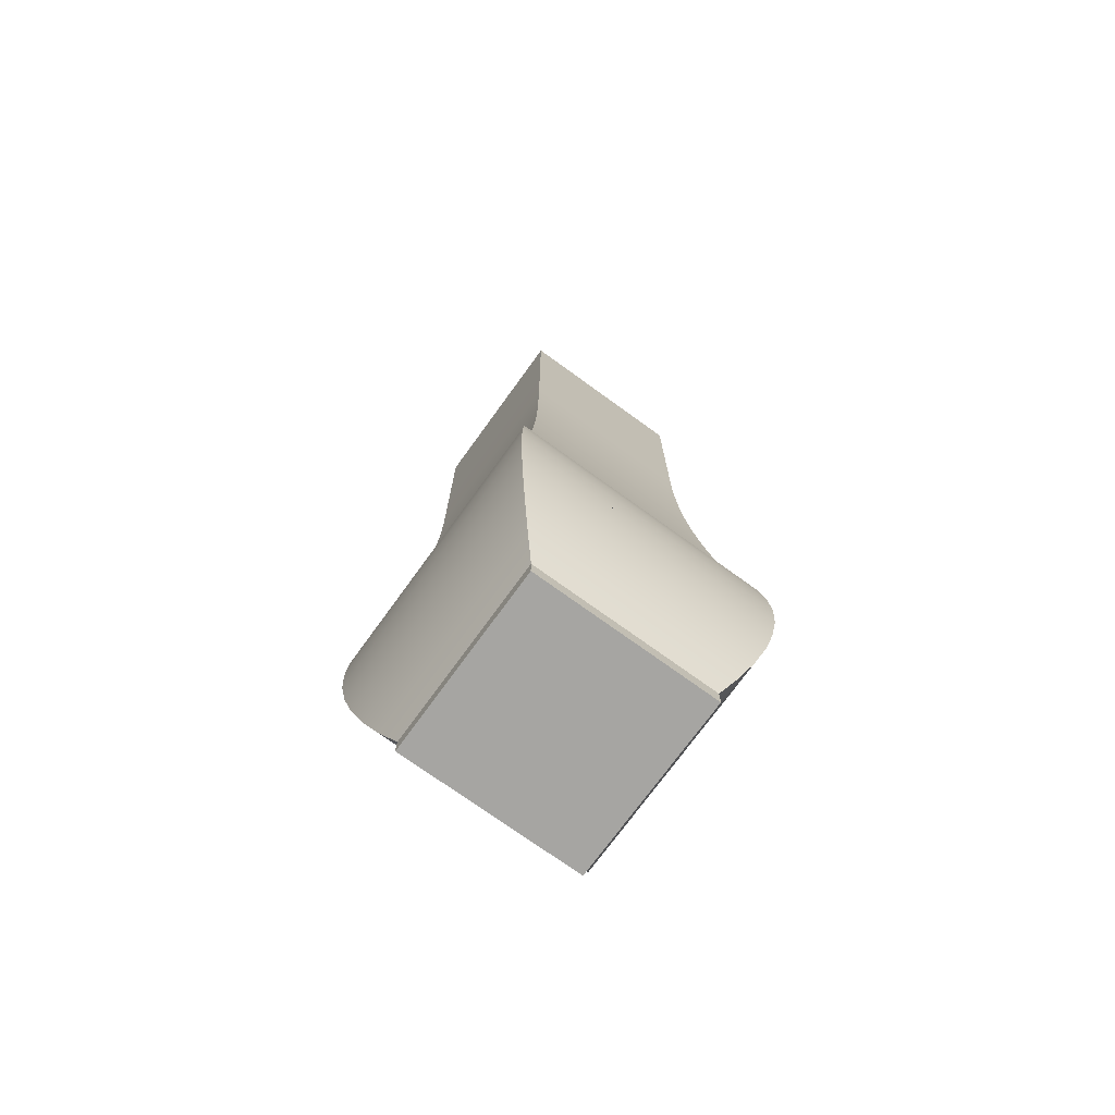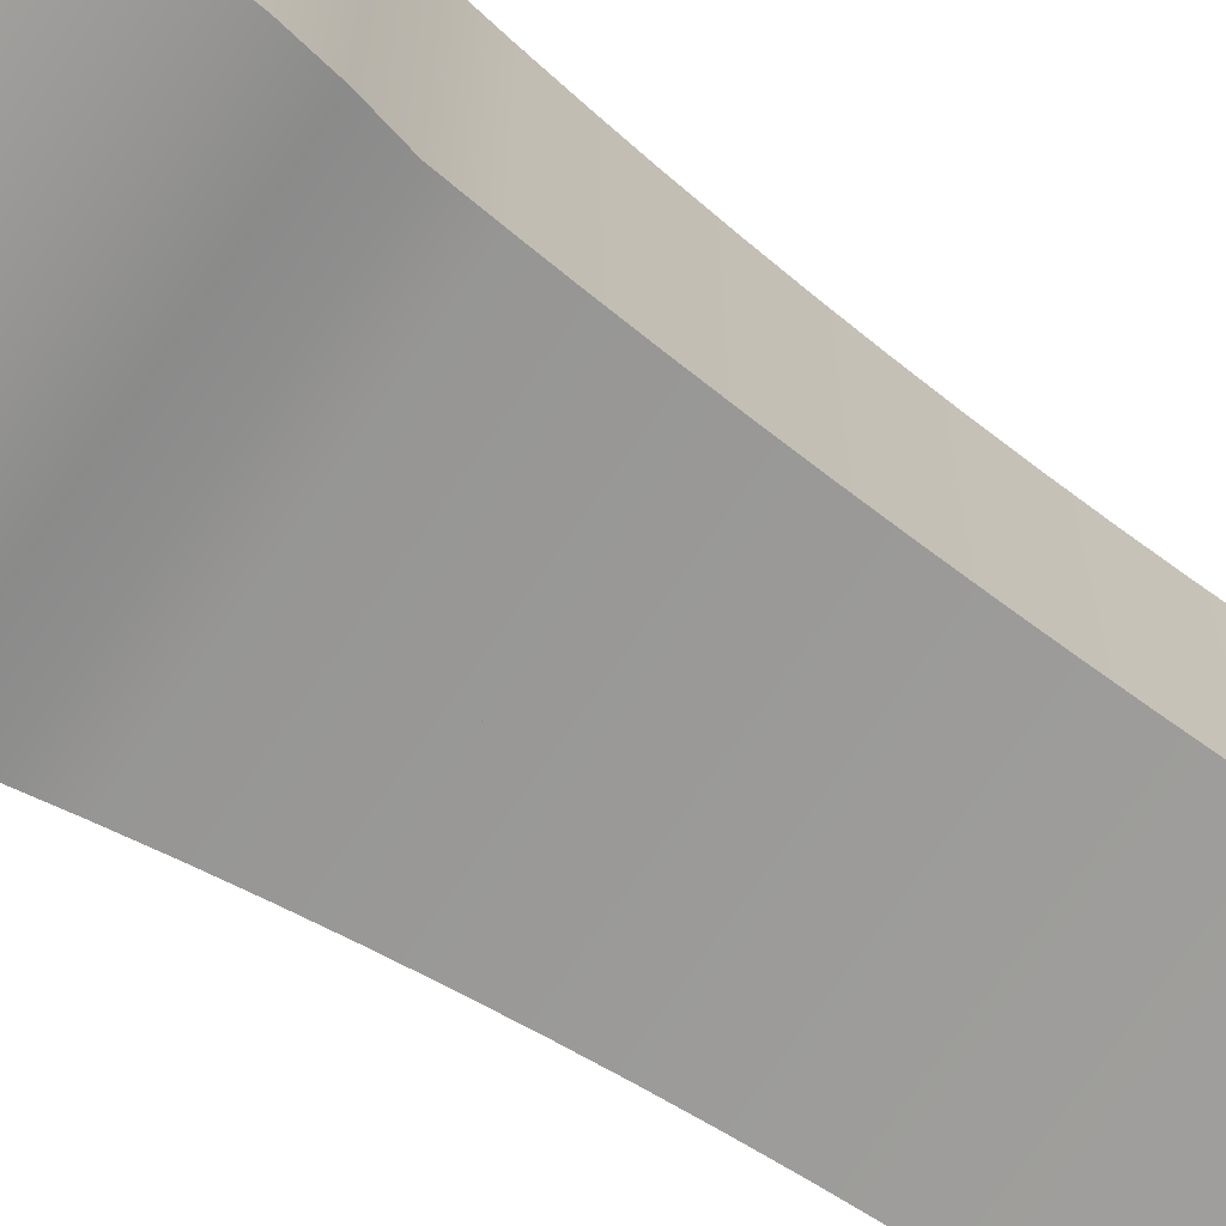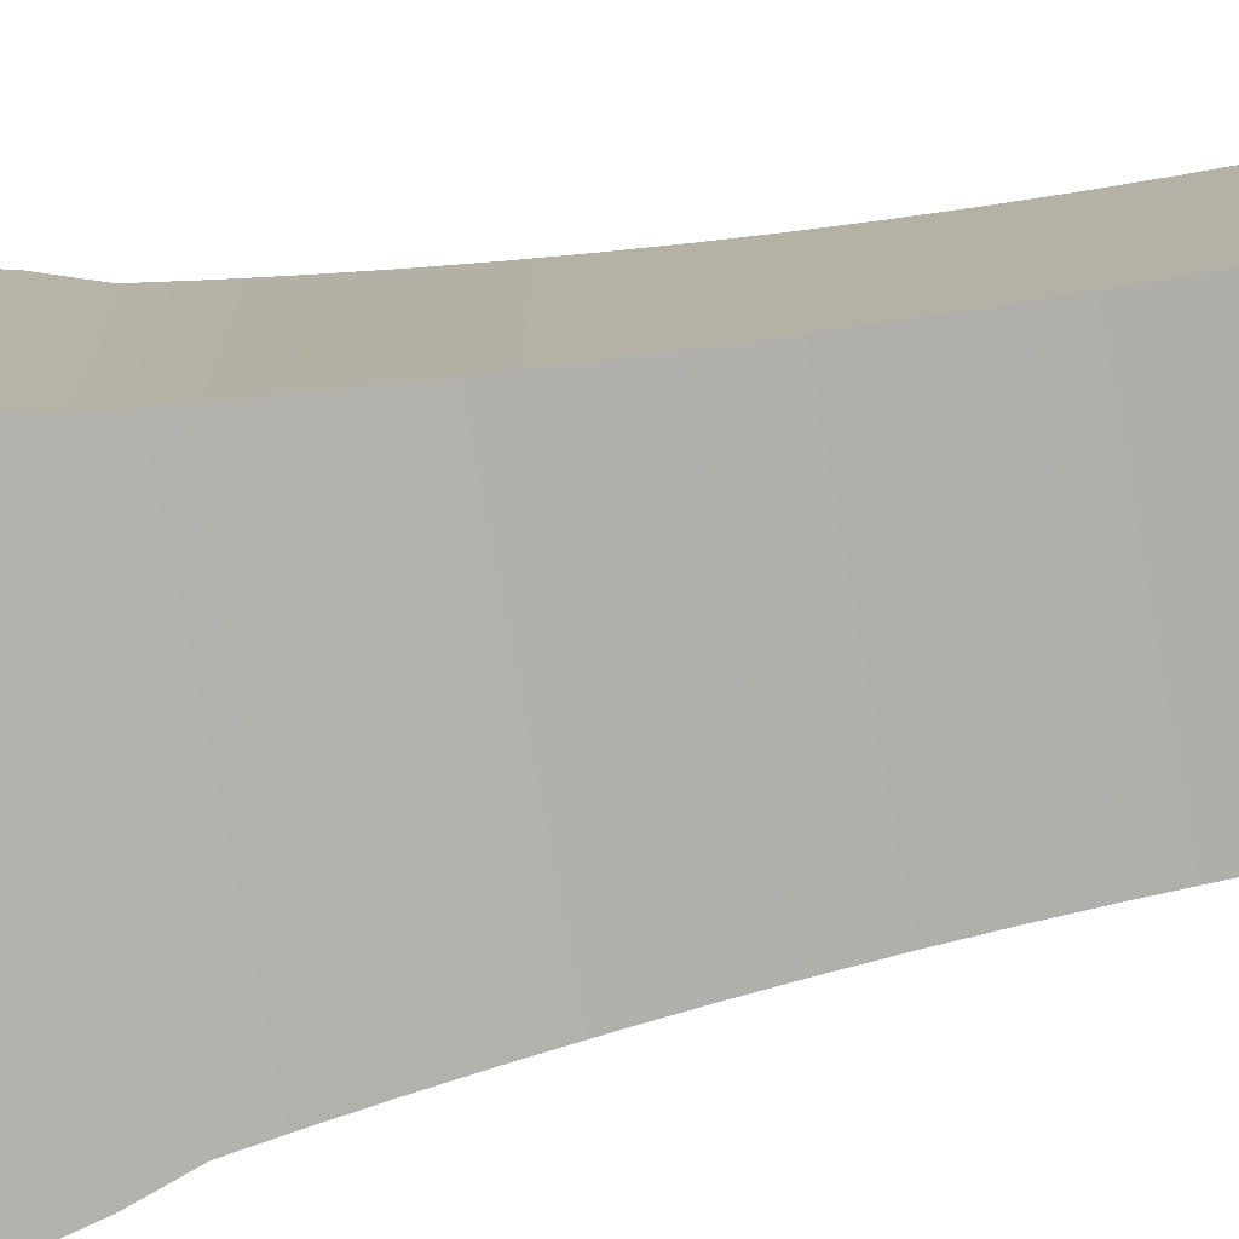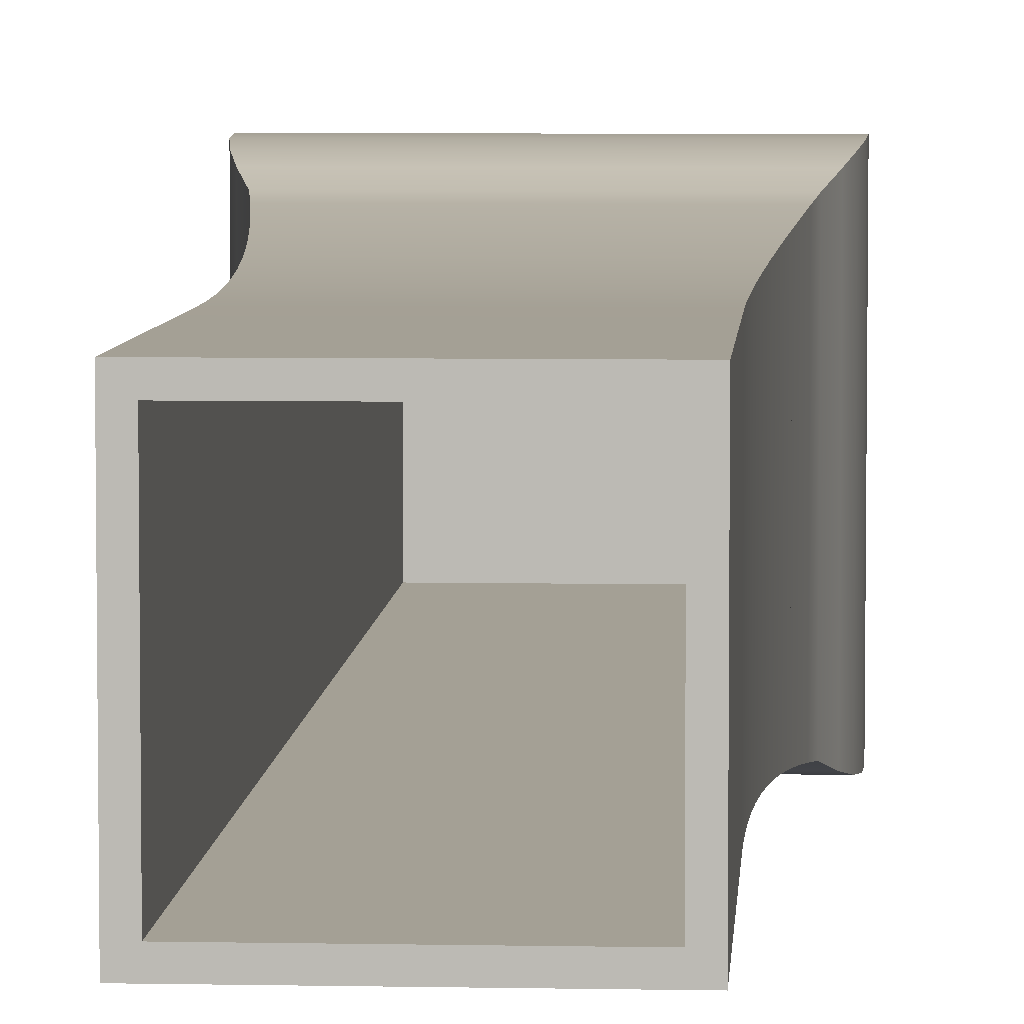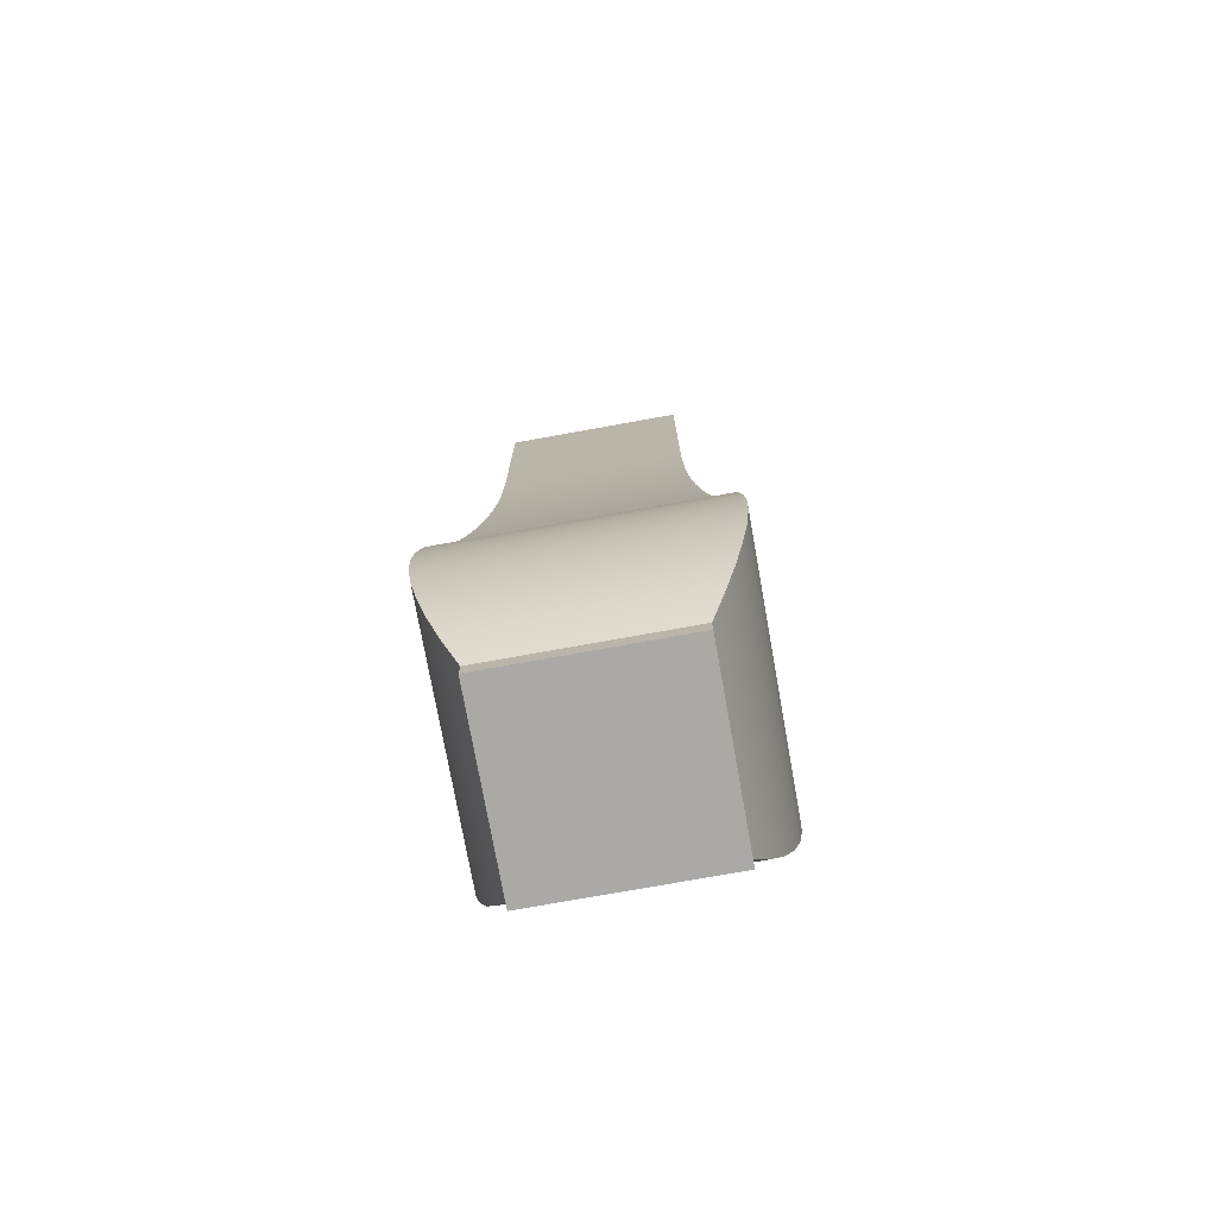
<metadata>
{"format":"obj","ext":"obj","renderer":"f3d","projection":"perspective","resolution":1024,"background":"white","views":[{"elev":-73.7,"azim":-125.9,"up":"+Y"},{"elev":-71.1,"azim":55.6,"up":"+Z"},{"elev":-77.5,"azim":100.5,"up":"+Z"},{"elev":5.7,"azim":-176.5,"up":"+Z"},{"elev":-75.6,"azim":-79.8,"up":"+Y"}]}
</metadata>
<code>
v 0.1049 -0.367 0.0769
v -0.07412 -0.3479 0.0769
v -0.07412 -0.367 0.0769
v 0.1049 -0.3479 0.0769
v -0.07412 -0.367 -0.1021
v -0.06191 -0.367 0.06469
v 0.1049 -0.3479 -0.1021
v 0.118 -0.3198 0.09
v -0.07412 -0.3479 -0.1021
v -0.06191 -0.367 -0.08993
v 0.09271 -0.367 0.06469
v 0.1049 -0.367 -0.1021
v 0.118 -0.3198 -0.1152
v -0.08722 -0.3198 0.09
v 0.09271 -0.367 -0.08993
v -0.06191 -0.3491 -0.08993
v -0.06191 -0.3491 0.06469
v 0.1288 -0.2908 0.1008
v 0.1288 -0.2908 -0.1261
v -0.08722 -0.3198 -0.1152
v 0.09271 -0.3491 0.06469
v -0.09805 -0.2908 0.1008
v -0.08722 -0.3198 0.0769
v 0.09271 -0.3491 -0.08993
v -0.06191 0.1301 -0.08993
v 0.09271 0.1301 0.06469
v 0.1373 -0.261 0.1093
v 0.1373 -0.261 -0.1346
v -0.09805 -0.2908 -0.1261
v -0.06191 0.1301 0.06469
v -0.1065 -0.261 0.1093
v 0.09271 0.1301 -0.08993
v -0.06191 0.5596 -0.08993
v 0.09271 0.5596 0.06469
v 0.1434 -0.2306 0.1154
v -0.09805 -0.2908 0.0769
v 0.1434 -0.2306 -0.1407
v -0.1065 -0.261 -0.1346
v -0.06191 0.5596 0.06469
v -0.1126 -0.2306 0.1154
v 0.09271 0.5596 -0.08993
v -0.07412 0.5596 0.0769
v 0.1471 -0.1999 0.1191
v -0.1065 -0.261 0.0769
v 0.1471 -0.1999 -0.1443
v -0.1126 -0.2306 -0.1407
v 0.1049 0.5596 -0.1021
v -0.07412 0.5596 -0.1021
v 0.1049 0.5596 0.0769
v -0.1163 -0.1999 0.1191
v -0.07412 0.3239 -0.1021
v -0.07412 0.3239 0.0769
v 0.1484 -0.1689 0.1203
v -0.1126 -0.2306 0.0769
v 0.1484 -0.1689 -0.1456
v -0.1163 -0.1999 -0.1443
v 0.1049 0.3239 0.0769
v -0.1176 -0.1689 0.1203
v 0.1049 0.3239 -0.1021
v -0.07428 0.2929 -0.1023
v 0.1051 0.2929 0.07707
v -0.1163 -0.1379 0.1191
v -0.1163 -0.1999 0.0769
v 0.1471 -0.1379 -0.1443
v -0.1176 -0.1689 -0.1456
v 0.1051 0.2929 -0.1023
v -0.07428 0.2929 0.0769
v -0.07428 0.2929 0.07707
v 0.1471 -0.1379 0.1191
v -0.1176 -0.1689 0.0769
v -0.1163 -0.1379 -0.1443
v 0.1056 0.2619 -0.1028
v 0.1056 0.2619 0.07757
v -0.1126 -0.1072 0.1154
v 0.1434 -0.1072 -0.1407
v -0.1126 -0.1072 -0.1407
v -0.07478 0.2619 -0.1028
v -0.07478 0.2619 0.07757
v 0.1434 -0.1072 0.1154
v -0.1163 -0.1379 0.0769
v -0.07478 0.2619 0.0769
v 0.1064 0.2309 -0.1036
v 0.1064 0.2309 0.0784
v -0.1065 -0.07682 0.1093
v 0.1373 -0.07682 -0.1346
v -0.1065 -0.07682 -0.1346
v -0.1126 -0.1072 0.0769
v -0.07562 0.2309 -0.1036
v -0.07562 0.2309 0.0784
v 0.1373 -0.07682 0.1093
v 0.1076 0.1999 -0.1048
v 0.1076 0.1999 0.07956
v -0.07562 0.2309 0.0769
v -0.09805 -0.04703 0.1008
v 0.1288 -0.04703 -0.1261
v -0.09805 -0.04703 -0.1261
v -0.1065 -0.07682 0.0769
v -0.07678 0.1999 -0.1048
v -0.07678 0.1999 0.07956
v 0.1288 -0.04703 0.1008
v 0.1091 0.169 -0.1063
v 0.1091 0.169 0.08106
v -0.07678 0.1999 0.0769
v -0.09423 -0.01627 0.09701
v 0.125 -0.01627 -0.1222
v -0.09423 -0.01627 -0.1222
v -0.09805 -0.04703 0.0769
v -0.07828 0.169 -0.1063
v -0.07828 0.169 0.08106
v 0.125 -0.01627 0.09701
v 0.1109 0.138 -0.1081
v 0.1109 0.138 0.08289
v -0.07828 0.169 0.0769
v -0.09074 0.01453 0.09353
v 0.1215 0.01453 -0.1188
v -0.09074 0.01453 -0.1188
v -0.09423 -0.01627 0.0769
v -0.0801 0.138 -0.1081
v -0.0801 0.138 0.08289
v 0.1215 0.01453 0.09353
v 0.1115 0.1301 -0.1087
v 0.1115 0.1301 0.08345
v -0.0801 0.138 0.0769
v -0.08758 0.04536 0.09037
v 0.1184 0.04536 -0.1156
v -0.08758 0.04536 -0.1156
v -0.09074 0.01453 0.0769
v -0.08066 0.1301 -0.1087
v -0.08066 0.1301 0.08345
v 0.1184 0.04536 0.09037
v -0.08588 0.06395 0.08867
v 0.1167 0.06395 -0.1139
v -0.08588 0.06395 -0.1139
v -0.08758 0.04536 0.0769
v 0.1167 0.06395 0.08867
v 0.1131 0.1071 -0.1103
v 0.1115 0.06395 -0.1087
v 0.1131 0.1071 0.08505
v 0.1115 0.06395 0.08345
v -0.08066 0.06395 0.08345
v -0.08227 0.1071 -0.1103
v -0.08066 0.06395 -0.1087
v -0.08227 0.1071 0.08505
v 0.1156 0.07623 -0.1128
v 0.1156 0.07623 0.08754
v -0.08227 0.1071 0.0769
v -0.08476 0.07623 0.08754
v -0.08476 0.07623 -0.1128
v -0.08476 0.07623 0.0769
g mesh1_mesh1-geometry
f 1 2 3
f 2 1 4
f 2 5 3
f 3 6 1
f 1 7 4
f 8 2 4
f 5 2 9
f 5 10 3
f 3 10 6
f 11 1 6
f 7 1 12
f 13 4 7
f 2 8 14
f 4 13 8
f 14 9 2
f 7 5 9
f 10 5 15
f 16 6 10
f 10 11 6
f 15 1 11
f 17 11 6
f 15 12 1
f 5 7 12
f 9 13 7
f 18 14 8
f 19 8 13
f 9 14 20
f 12 15 5
f 15 16 10
f 11 10 15
f 6 16 17
f 21 15 11
f 11 17 21
f 13 9 20
f 14 18 22
f 8 19 18
f 20 19 13
f 20 14 23
f 16 15 24
f 25 17 16
f 15 21 24
f 17 26 21
f 27 22 18
f 22 23 14
f 28 18 19
f 19 20 29
f 23 22 20
f 24 25 16
f 17 25 30
f 26 24 21
f 26 17 30
f 22 27 31
f 18 28 27
f 29 28 19
f 20 22 29
f 25 24 32
f 33 30 25
f 24 26 32
f 30 34 26
f 35 31 27
f 31 36 22
f 37 27 28
f 28 29 38
f 29 22 36
f 32 33 25
f 30 33 39
f 34 32 26
f 34 30 39
f 31 35 40
f 27 37 35
f 36 31 29
f 38 37 28
f 29 31 38
f 33 32 41
f 33 42 39
f 32 34 41
f 39 42 34
f 43 40 35
f 40 44 31
f 45 35 37
f 37 38 46
f 38 31 44
f 41 47 33
f 33 48 42
f 49 41 34
f 49 34 42
f 40 43 50
f 35 45 43
f 44 40 38
f 46 45 37
f 38 40 46
f 47 41 49
f 48 33 47
f 51 42 48
f 52 49 42
f 53 50 43
f 50 54 40
f 55 43 45
f 45 46 56
f 46 40 54
f 57 47 49
f 47 51 48
f 42 51 52
f 49 52 57
f 50 53 58
f 43 55 53
f 54 50 46
f 56 55 45
f 46 50 56
f 47 57 59
f 51 47 59
f 60 52 51
f 52 61 57
f 53 62 58
f 58 63 50
f 64 53 55
f 55 56 65
f 56 50 63
f 61 59 57
f 66 51 59
f 67 52 60
f 51 66 60
f 61 52 68
f 62 53 69
f 62 70 58
f 63 58 56
f 53 64 69
f 55 71 64
f 56 58 65
f 71 55 65
f 59 61 66
f 52 67 68
f 60 68 67
f 72 60 66
f 68 73 61
f 69 74 62
f 70 62 65
f 65 58 70
f 75 69 64
f 76 64 71
f 65 62 71
f 73 66 61
f 77 68 60
f 60 72 77
f 66 73 72
f 73 68 78
f 74 69 79
f 74 80 62
f 69 75 79
f 64 76 75
f 71 74 76
f 71 62 80
f 81 68 77
f 82 77 72
f 83 72 73
f 68 81 78
f 78 83 73
f 79 84 74
f 80 74 71
f 85 79 75
f 86 75 76
f 76 74 87
f 77 78 81
f 77 82 88
f 72 83 82
f 83 78 89
f 84 79 90
f 84 87 74
f 79 85 90
f 75 86 85
f 76 84 86
f 87 84 76
f 88 78 77
f 91 88 82
f 92 82 83
f 78 93 89
f 89 92 83
f 90 94 84
f 95 90 85
f 96 85 86
f 86 84 97
f 93 78 88
f 88 91 98
f 82 92 91
f 88 89 93
f 92 89 99
f 94 90 100
f 94 97 84
f 90 95 100
f 85 96 95
f 86 94 96
f 97 94 86
f 101 98 91
f 98 89 88
f 102 91 92
f 89 103 99
f 99 102 92
f 100 104 94
f 105 100 95
f 106 95 96
f 96 94 107
f 98 101 108
f 91 102 101
f 103 89 98
f 98 99 103
f 102 99 109
f 104 100 110
f 104 107 94
f 100 105 110
f 95 106 105
f 96 104 106
f 107 104 96
f 111 108 101
f 108 99 98
f 112 101 102
f 99 113 109
f 109 112 102
f 110 114 104
f 115 110 105
f 116 105 106
f 106 104 117
f 108 111 118
f 101 112 111
f 113 99 108
f 108 109 113
f 112 109 119
f 114 110 120
f 114 117 104
f 110 115 120
f 105 116 115
f 106 114 116
f 117 114 106
f 121 118 111
f 118 109 108
f 122 111 112
f 109 123 119
f 119 122 112
f 120 124 114
f 125 120 115
f 126 115 116
f 116 114 127
f 118 121 128
f 111 122 121
f 123 109 118
f 118 119 123
f 122 119 129
f 124 120 130
f 124 127 114
f 120 125 130
f 115 126 125
f 116 124 126
f 127 124 116
f 128 119 118
f 119 128 129
f 130 131 124
f 132 130 125
f 133 125 126
f 126 124 134
f 131 130 135
f 131 134 124
f 130 132 135
f 125 133 132
f 126 131 133
f 134 131 126
g mesh1_mesh1-geometry
f 3 2 1
f 4 1 2
f 3 5 2
f 1 6 3
f 4 7 1
f 4 2 8
f 9 2 5
f 3 10 5
f 6 10 3
f 6 1 11
f 12 1 7
f 7 4 13
f 14 8 2
f 8 13 4
f 2 9 14
f 9 5 7
f 15 5 10
f 10 6 16
f 6 11 10
f 11 1 15
f 6 11 17
f 1 12 15
f 12 7 5
f 7 13 9
f 8 14 18
f 13 8 19
f 20 14 9
f 5 15 12
f 10 16 15
f 15 10 11
f 17 16 6
f 11 15 21
f 21 17 11
f 20 9 13
f 22 18 14
f 18 19 8
f 13 19 20
f 23 14 20
f 24 15 16
f 16 17 25
f 16 21 17
f 17 21 16
f 24 21 15
f 21 26 17
f 18 22 27
f 14 23 22
f 19 18 28
f 29 20 19
f 20 22 23
f 16 25 24
f 21 16 24
f 24 16 21
f 30 25 17
f 21 24 26
f 30 17 26
f 31 27 22
f 27 28 18
f 19 28 29
f 29 22 20
f 32 24 25
f 25 30 33
f 32 26 24
f 26 34 30
f 27 31 35
f 22 36 31
f 28 27 37
f 38 29 28
f 36 22 29
f 25 33 32
f 39 33 30
f 26 32 34
f 39 30 34
f 40 35 31
f 35 37 27
f 29 31 36
f 28 37 38
f 38 31 29
f 41 32 33
f 39 42 33
f 41 34 32
f 34 42 39
f 35 40 43
f 31 44 40
f 37 35 45
f 46 38 37
f 44 31 38
f 33 47 41
f 42 48 33
f 34 41 49
f 42 34 49
f 50 43 40
f 43 45 35
f 38 40 44
f 37 45 46
f 46 40 38
f 49 41 47
f 47 33 48
f 48 42 51
f 42 49 52
f 43 50 53
f 40 54 50
f 45 43 55
f 56 46 45
f 54 40 46
f 49 47 57
f 48 51 47
f 52 51 42
f 57 52 49
f 58 53 50
f 53 55 43
f 46 50 54
f 45 55 56
f 56 50 46
f 59 57 47
f 59 47 51
f 51 52 60
f 57 61 52
f 58 62 53
f 50 63 58
f 55 53 64
f 65 56 55
f 63 50 56
f 57 59 61
f 59 51 66
f 60 52 67
f 60 66 51
f 68 52 61
f 69 53 62
f 58 70 62
f 56 58 63
f 69 64 53
f 64 71 55
f 65 58 56
f 65 55 71
f 66 61 59
f 68 67 52
f 67 68 60
f 66 60 72
f 61 73 68
f 62 74 69
f 65 62 70
f 70 58 65
f 64 69 75
f 71 64 76
f 71 62 65
f 61 66 73
f 60 68 77
f 77 72 60
f 72 73 66
f 78 68 73
f 79 69 74
f 62 80 74
f 79 75 69
f 75 76 64
f 76 74 71
f 80 62 71
f 77 68 81
f 72 77 82
f 73 72 83
f 78 81 68
f 73 83 78
f 74 84 79
f 71 74 80
f 75 79 85
f 76 75 86
f 87 74 76
f 81 78 77
f 88 82 77
f 82 83 72
f 89 78 83
f 90 79 84
f 74 87 84
f 90 85 79
f 85 86 75
f 86 84 76
f 76 84 87
f 77 78 88
f 82 88 91
f 83 82 92
f 89 93 78
f 83 92 89
f 84 94 90
f 85 90 95
f 86 85 96
f 97 84 86
f 88 78 93
f 98 91 88
f 91 92 82
f 93 89 88
f 99 89 92
f 100 90 94
f 84 97 94
f 100 95 90
f 95 96 85
f 96 94 86
f 86 94 97
f 91 98 101
f 88 89 98
f 92 91 102
f 99 103 89
f 92 102 99
f 94 104 100
f 95 100 105
f 96 95 106
f 107 94 96
f 108 101 98
f 101 102 91
f 98 89 103
f 103 99 98
f 109 99 102
f 110 100 104
f 94 107 104
f 110 105 100
f 105 106 95
f 106 104 96
f 96 104 107
f 101 108 111
f 98 99 108
f 102 101 112
f 109 113 99
f 102 112 109
f 104 114 110
f 105 110 115
f 106 105 116
f 117 104 106
f 118 111 108
f 111 112 101
f 108 99 113
f 113 109 108
f 119 109 112
f 120 110 114
f 104 117 114
f 120 115 110
f 115 116 105
f 116 114 106
f 106 114 117
f 111 118 121
f 108 109 118
f 112 111 122
f 119 123 109
f 112 122 119
f 114 124 120
f 115 120 125
f 116 115 126
f 127 114 116
f 128 121 118
f 121 122 111
f 118 109 123
f 123 119 118
f 129 119 122
f 130 120 124
f 114 127 124
f 130 125 120
f 125 126 115
f 126 124 116
f 116 124 127
f 121 128 136
f 128 137 121
f 121 137 128
f 118 119 128
f 122 121 138
f 121 139 122
f 122 139 121
f 129 128 119
f 122 138 129
f 122 140 129
f 129 140 122
f 124 131 130
f 125 130 132
f 126 125 133
f 134 124 126
f 141 136 128
f 136 138 121
f 137 128 142
f 142 128 137
f 139 121 137
f 137 121 139
f 140 122 139
f 139 122 140
f 128 129 141
f 140 128 129
f 129 128 140
f 143 129 138
f 135 130 131
f 124 134 131
f 135 132 130
f 132 133 125
f 133 131 126
f 126 131 134
f 136 141 144
f 138 136 145
f 128 140 142
f 142 140 128
f 142 133 137
f 137 133 142
f 137 135 139
f 139 135 137
f 139 135 140
f 140 135 139
f 141 129 146
f 143 146 129
f 138 145 143
f 131 140 135
f 135 140 131
f 131 147 135
f 132 135 144
f 137 132 135
f 135 132 137
f 132 137 133
f 133 137 132
f 133 132 148
f 133 142 131
f 131 142 133
f 133 148 131
f 148 144 141
f 144 145 136
f 131 142 140
f 140 142 131
f 146 143 141
f 147 143 145
f 145 135 147
f 147 131 148
f 145 144 135
f 144 148 132
f 141 143 148
f 147 149 143
f 149 147 148
f 148 143 149
g mesh1_mesh1-geometry
f 136 128 121
f 138 121 122
f 129 138 122
f 128 136 141
f 121 138 136
f 141 129 128
f 138 129 143
f 144 141 136
f 145 136 138
f 146 129 141
f 129 146 143
f 143 145 138
f 135 147 131
f 144 135 132
f 148 132 133
f 131 148 133
f 141 144 148
f 136 145 144
f 141 143 146
f 145 143 147
f 147 135 145
f 148 131 147
f 135 144 145
f 132 148 144
f 148 143 141
f 143 149 147
f 148 147 149
f 149 143 148
g mesh2_mesh2-geometry
l 137 142
l 139 137
l 121 137
l 142 140
l 128 142
l 140 139
l 122 139
l 129 140

</code>
